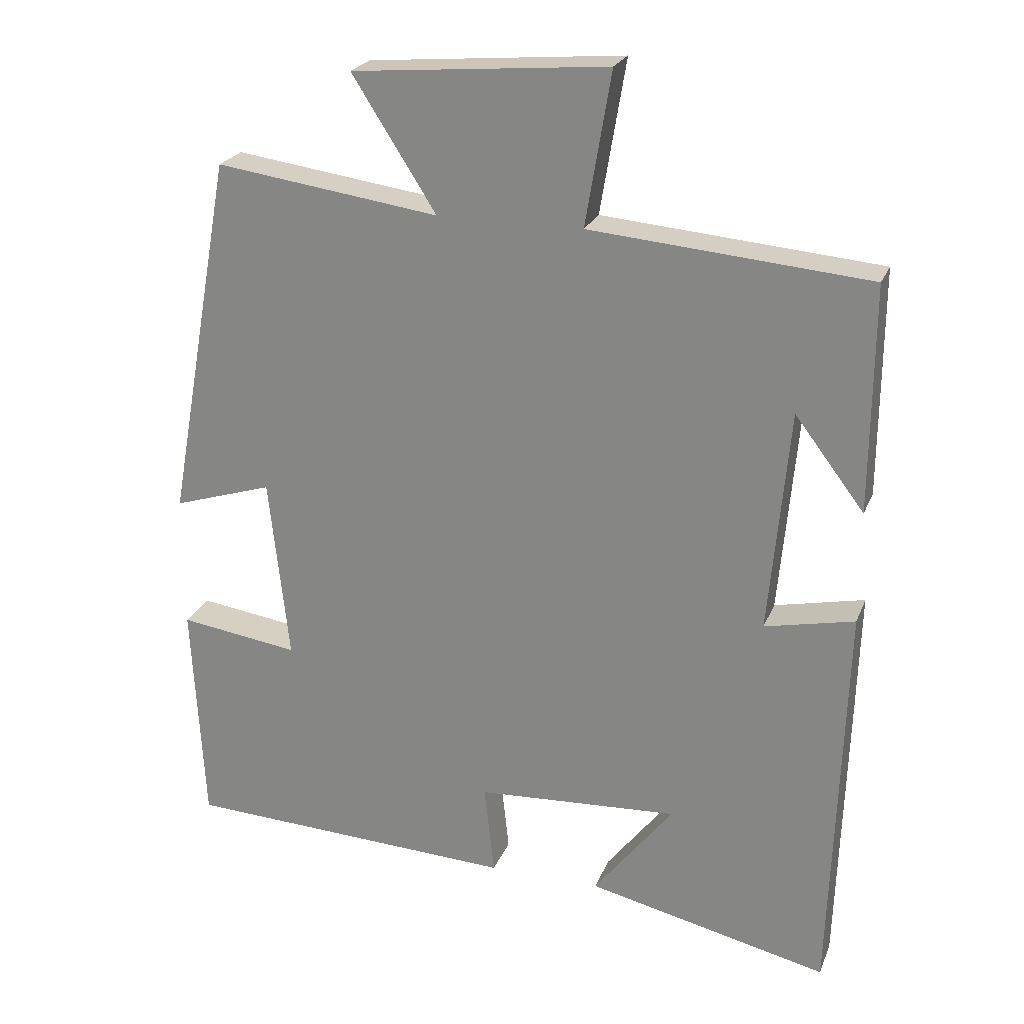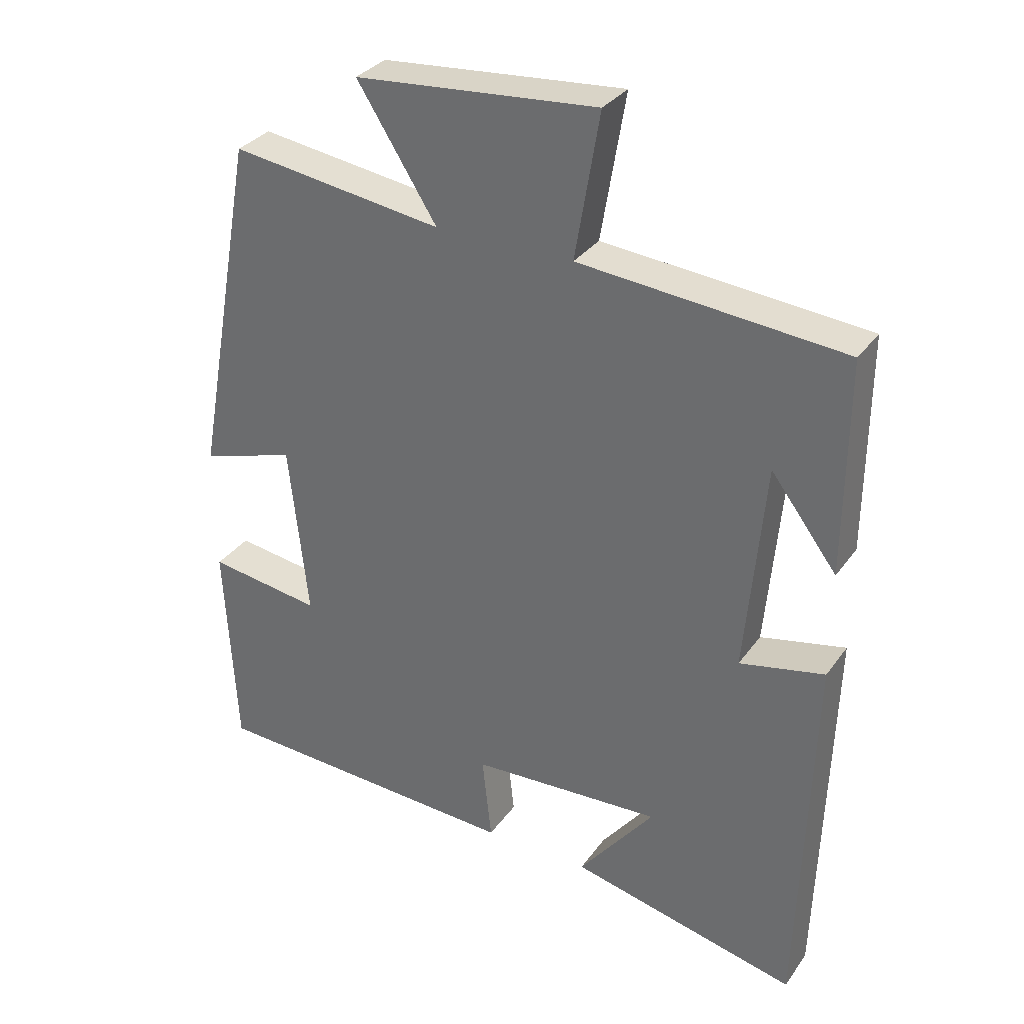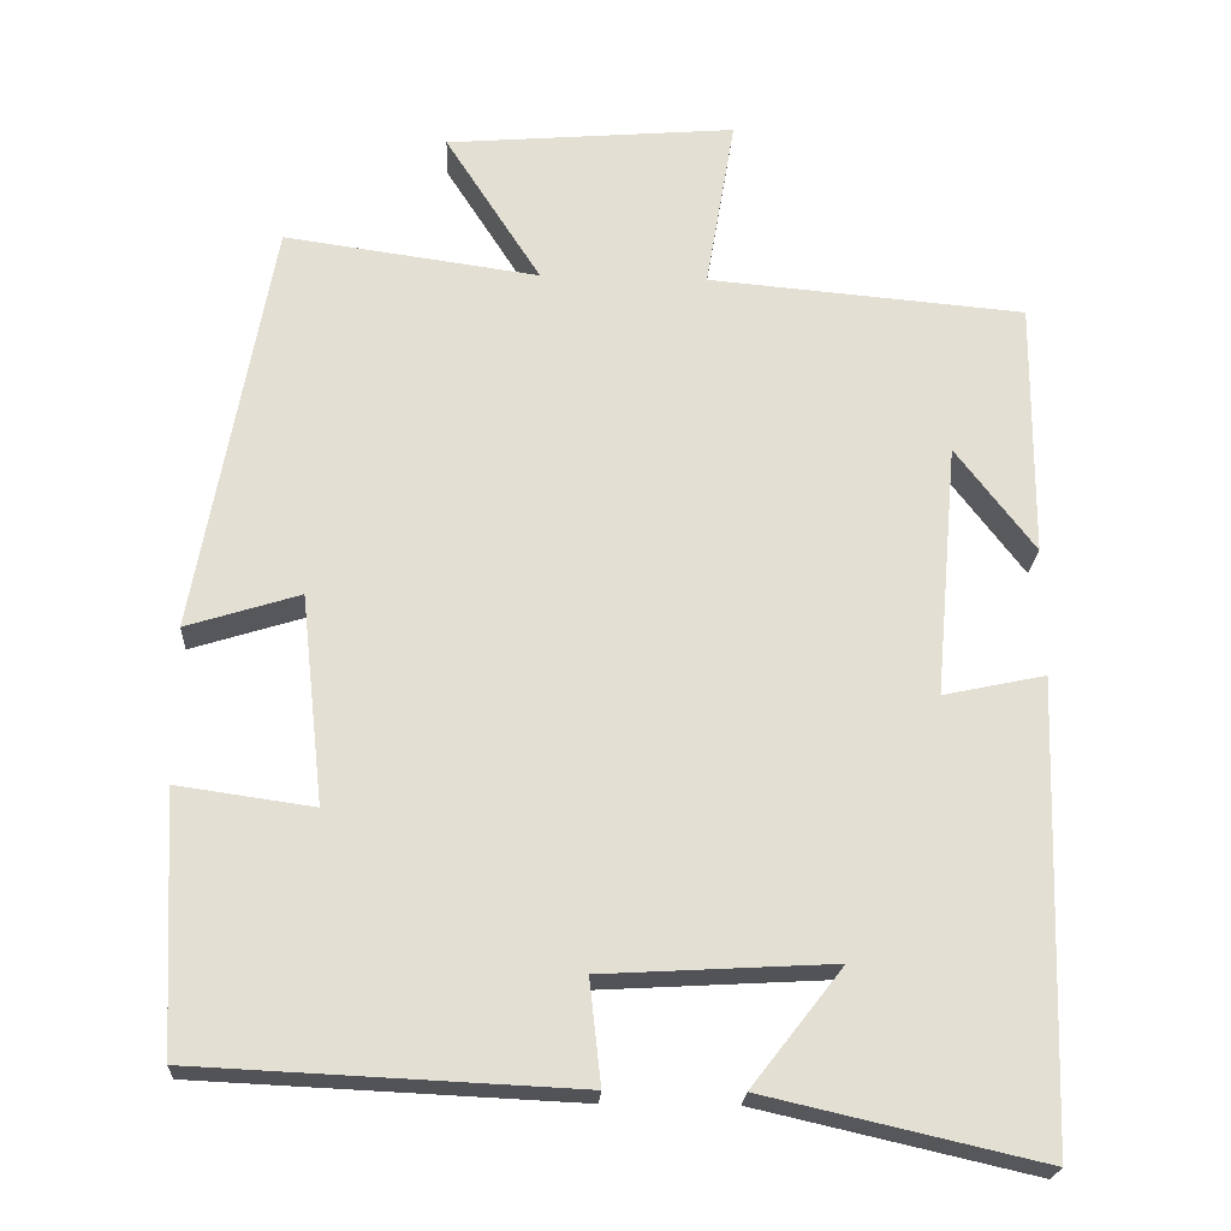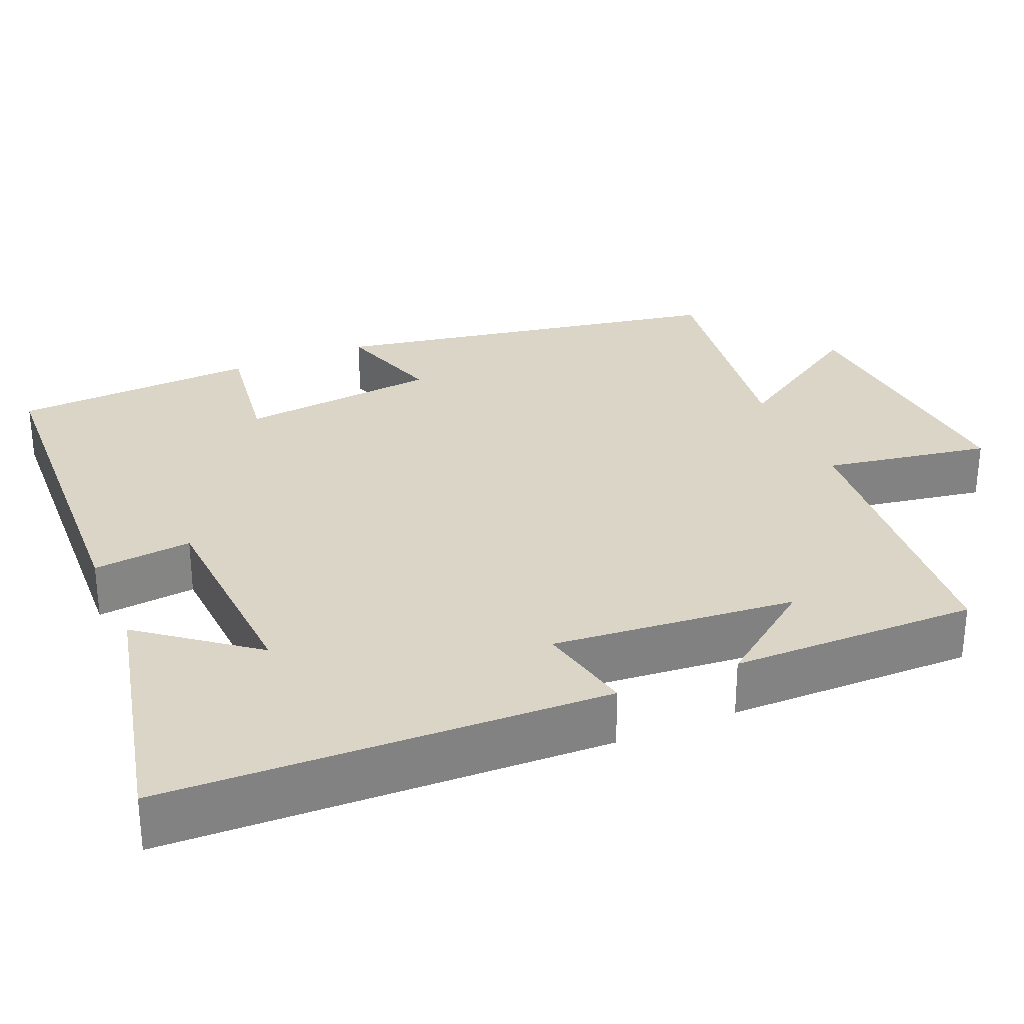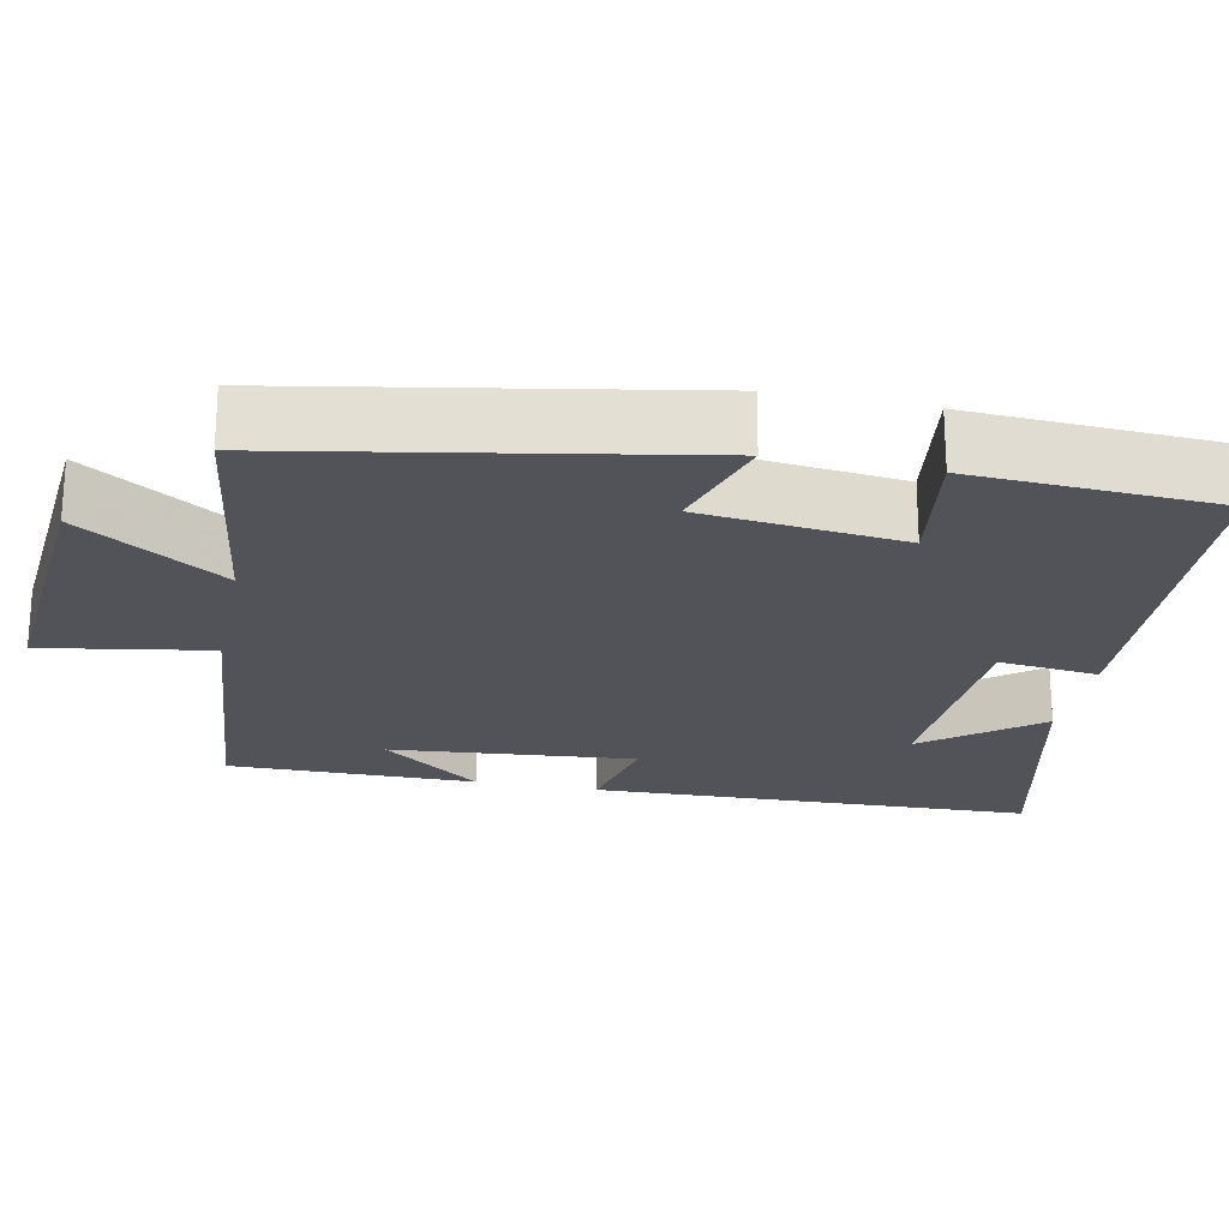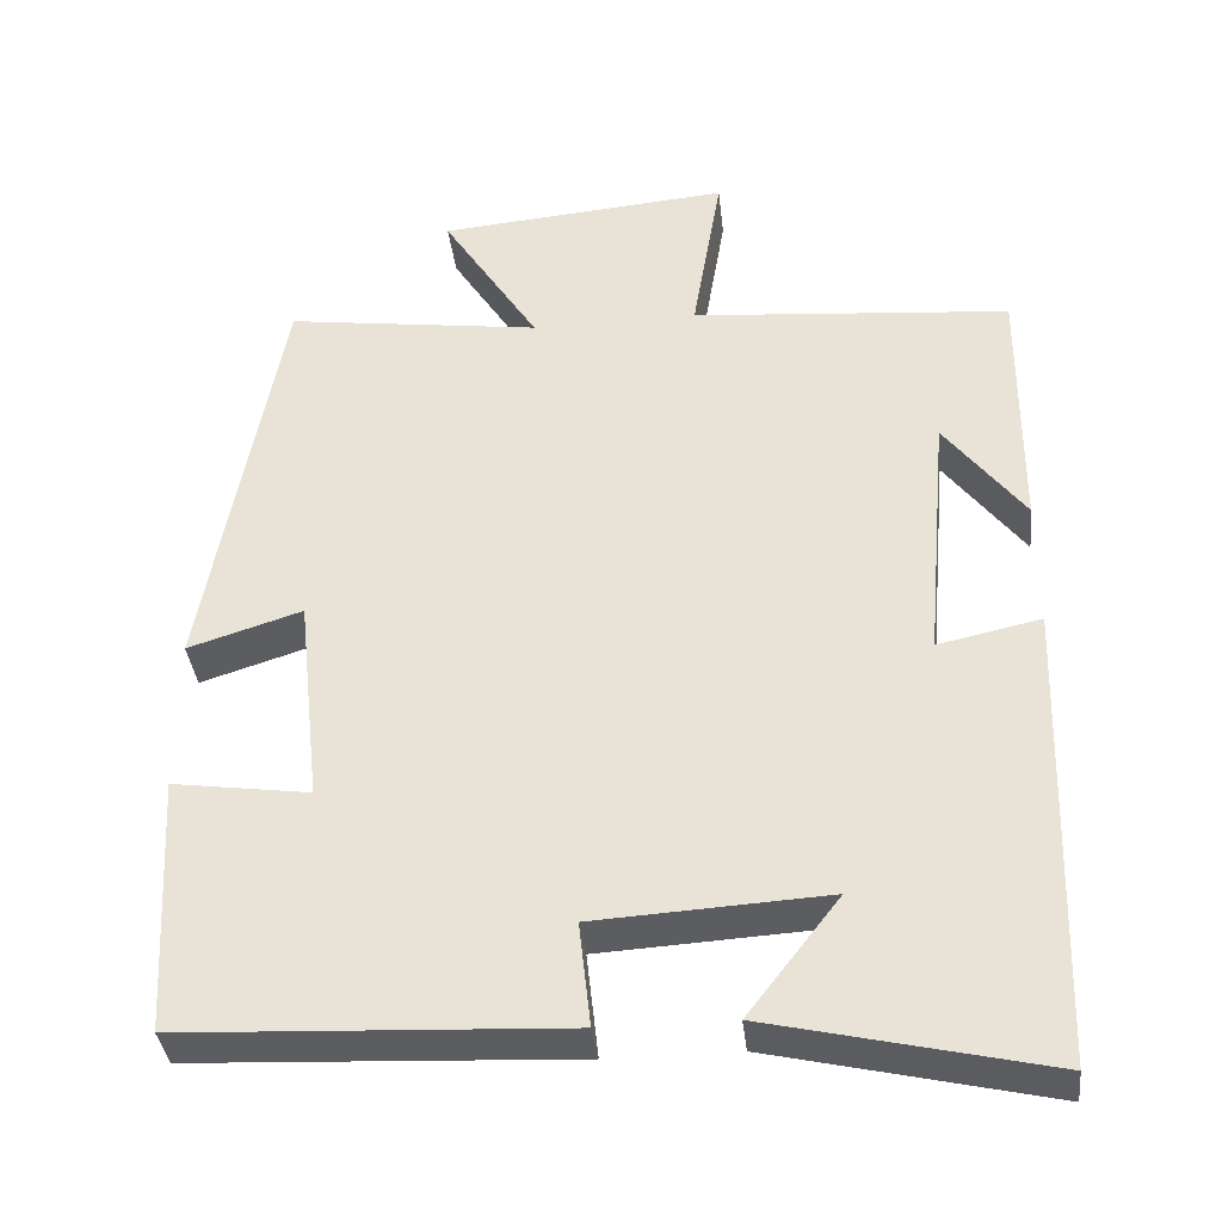
<metadata>
{"format":"obj","ext":"obj","renderer":"f3d","projection":"perspective","resolution":1024,"background":"white","views":[{"elev":23.4,"azim":-161.8,"up":"+Z"},{"elev":32.3,"azim":-150.2,"up":"+Z"},{"elev":-22.3,"azim":177.0,"up":"+Z"},{"elev":29.5,"azim":-113.0,"up":"+Y"},{"elev":-22.6,"azim":78.5,"up":"+Y"},{"elev":-36.9,"azim":-173.6,"up":"+Z"}]}
</metadata>
<code>
v -0.482 0.07 -0.578
v -0.5 0.07 -0.01
v -0.374 0.07 -0.037
v -0.402 0.07 0.277
v -0.5 0.07 0.148
v -0.502 0.07 0.466
v -0.111 0.07 0.5
v -0.147 0.07 0.715
v 0.211 0.07 0.685
v 0.093 0.07 0.5
v 0.407 0.07 0.544
v 0.5 0.07 0.029
v 0.36 0.07 0.073
v 0.332 0.07 -0.185
v 0.5 0.07 -0.161
v 0.483 0.07 -0.478
v 0.016 0.07 -0.5
v 0.03 0.07 -0.372
v -0.254 0.07 -0.356
v -0.142 0.07 -0.5
v -0.482 0 -0.578
v -0.5 0 -0.01
v -0.374 0 -0.037
v -0.402 0 0.277
v -0.5 0 0.148
v -0.502 0 0.466
v -0.111 0 0.5
v -0.147 0 0.715
v 0.211 0 0.685
v 0.093 0 0.5
v 0.407 0 0.544
v 0.5 0 0.029
v 0.36 0 0.073
v 0.332 0 -0.185
v 0.5 0 -0.161
v 0.483 0 -0.478
v 0.016 0 -0.5
v 0.03 0 -0.372
v -0.254 0 -0.356
v -0.142 0 -0.5
f 19 20 1
f 15 16 17 18
f 14 15 18 19
f 13 14 19
f 10 11 12 13
f 10 13 19
f 7 8 9 10
f 4 5 6
f 4 6 7 10
f 19 1 2 3
f 3 4 10 19
f 21 40 39
f 38 37 36 35
f 39 38 35 34
f 39 34 33
f 33 32 31 30
f 39 33 30
f 30 29 28 27
f 26 25 24
f 30 27 26 24
f 23 22 21 39
f 39 30 24 23
f 1 21 22 2
f 2 22 23 3
f 3 23 24 4
f 4 24 25 5
f 5 25 26 6
f 6 26 27 7
f 7 27 28 8
f 8 28 29 9
f 9 29 30 10
f 10 30 31 11
f 11 31 32 12
f 12 32 33 13
f 13 33 34 14
f 14 34 35 15
f 15 35 36 16
f 16 36 37 17
f 17 37 38 18
f 18 38 39 19
f 19 39 40 20
f 20 40 21 1

</code>
